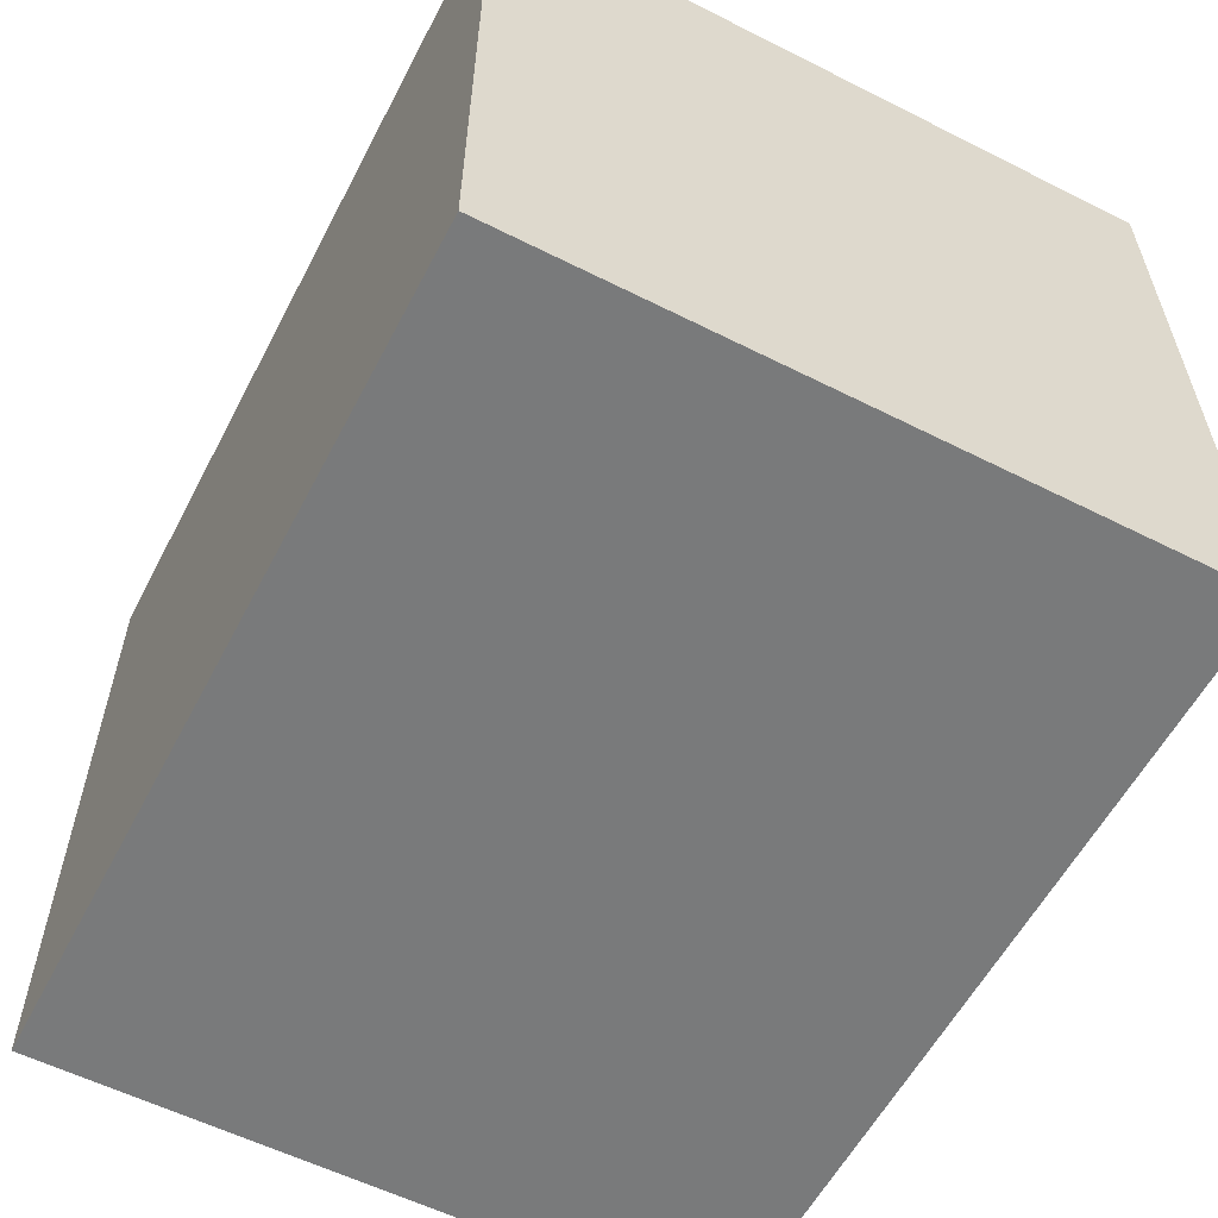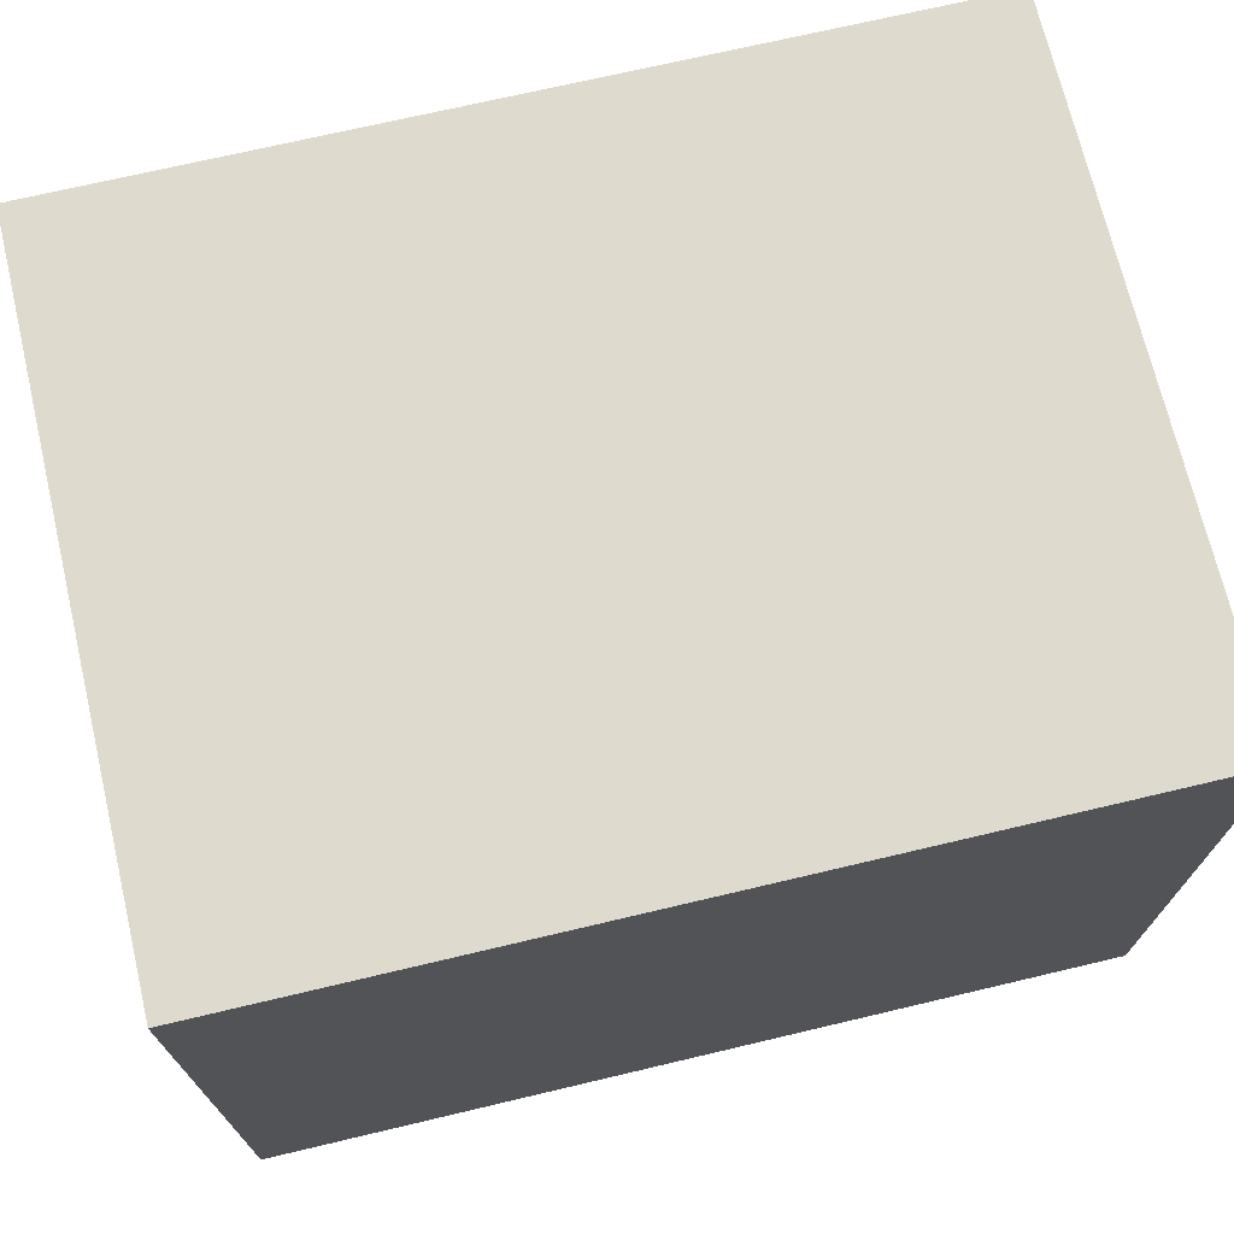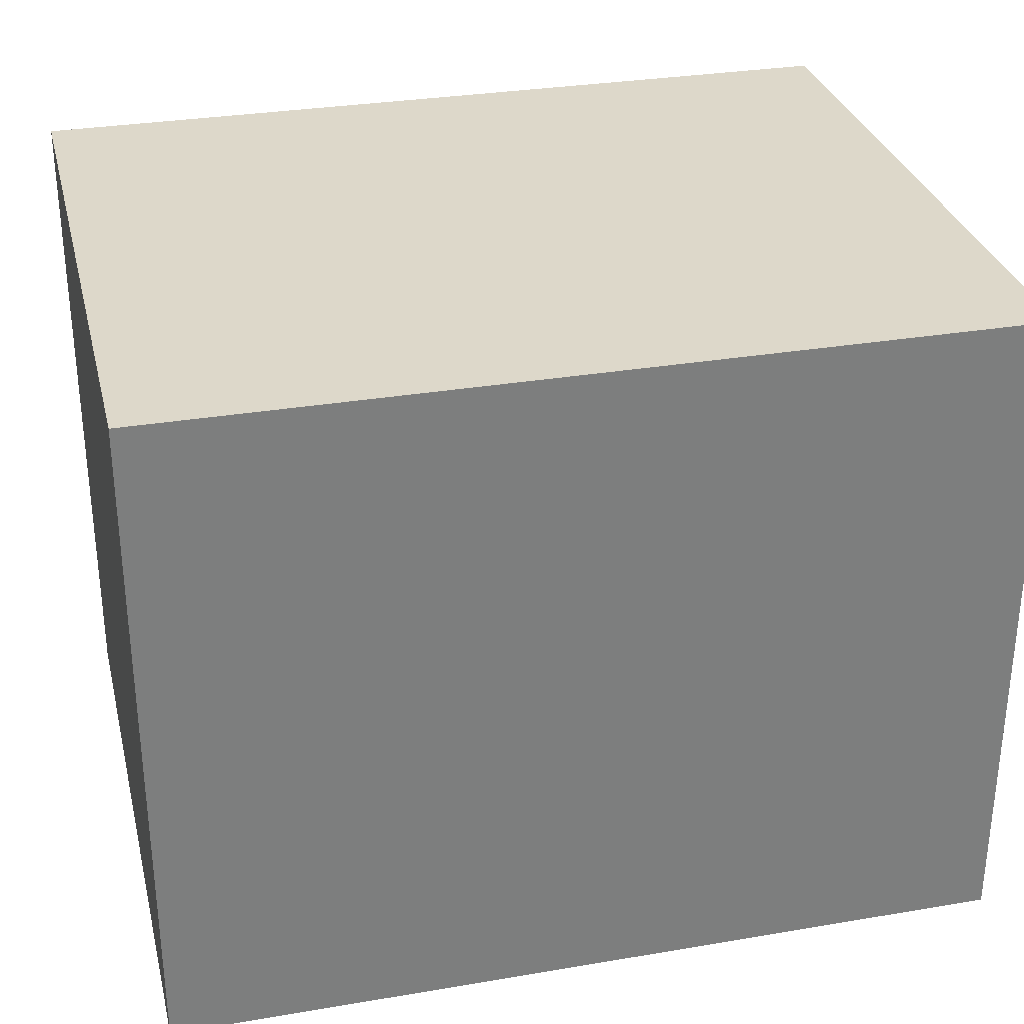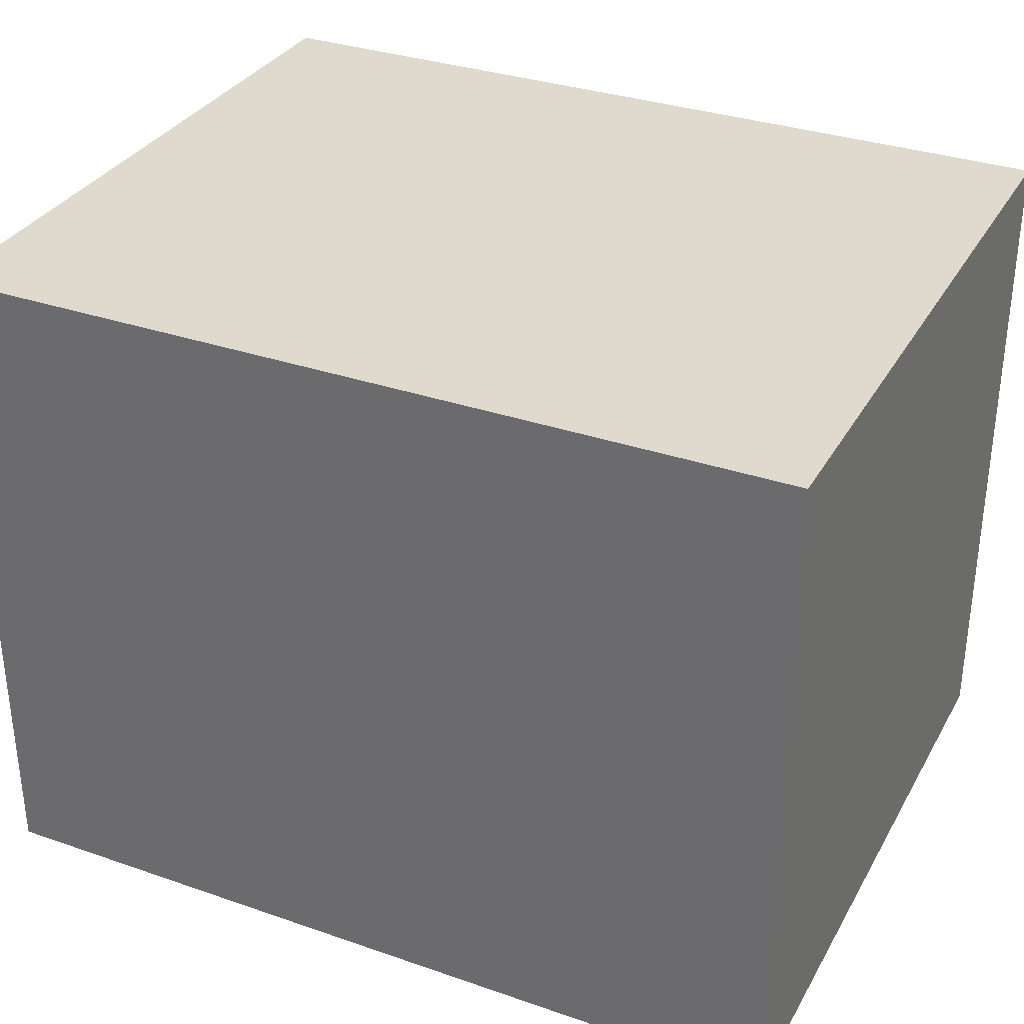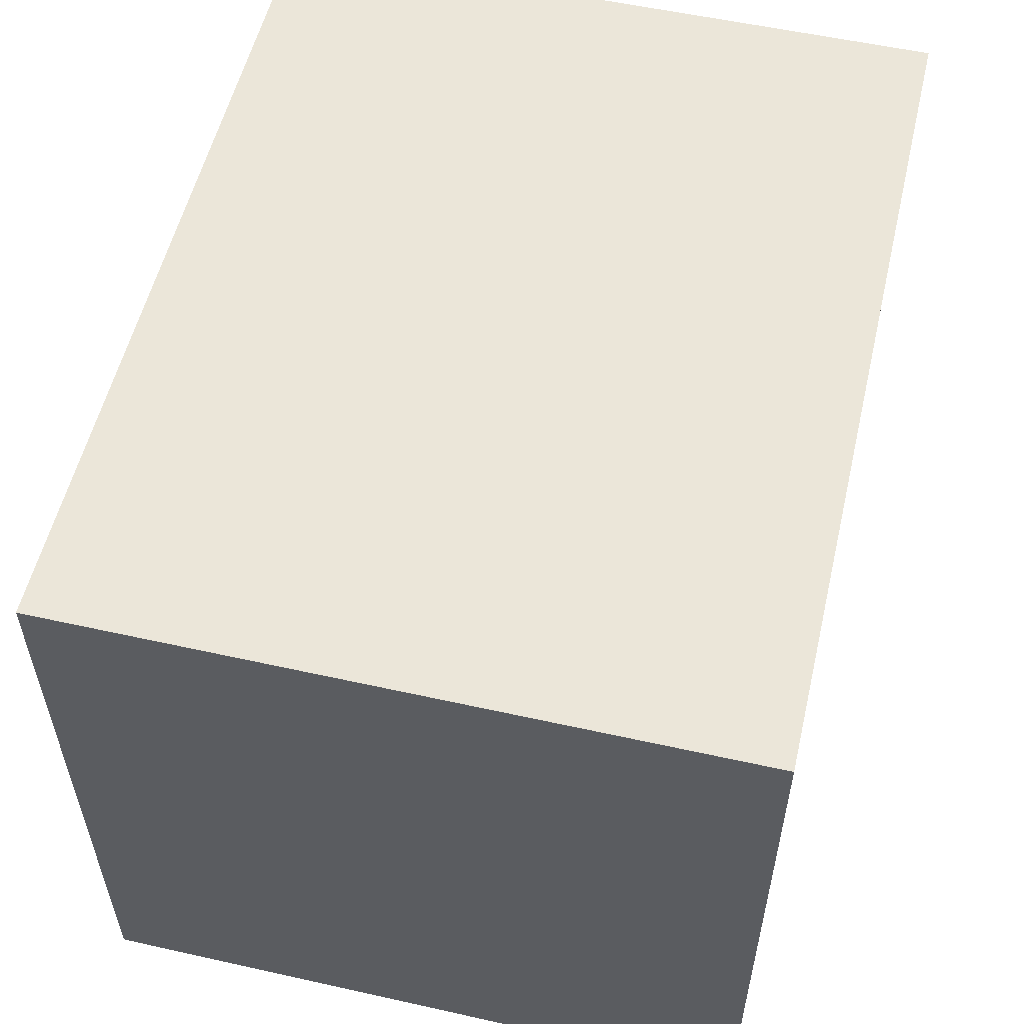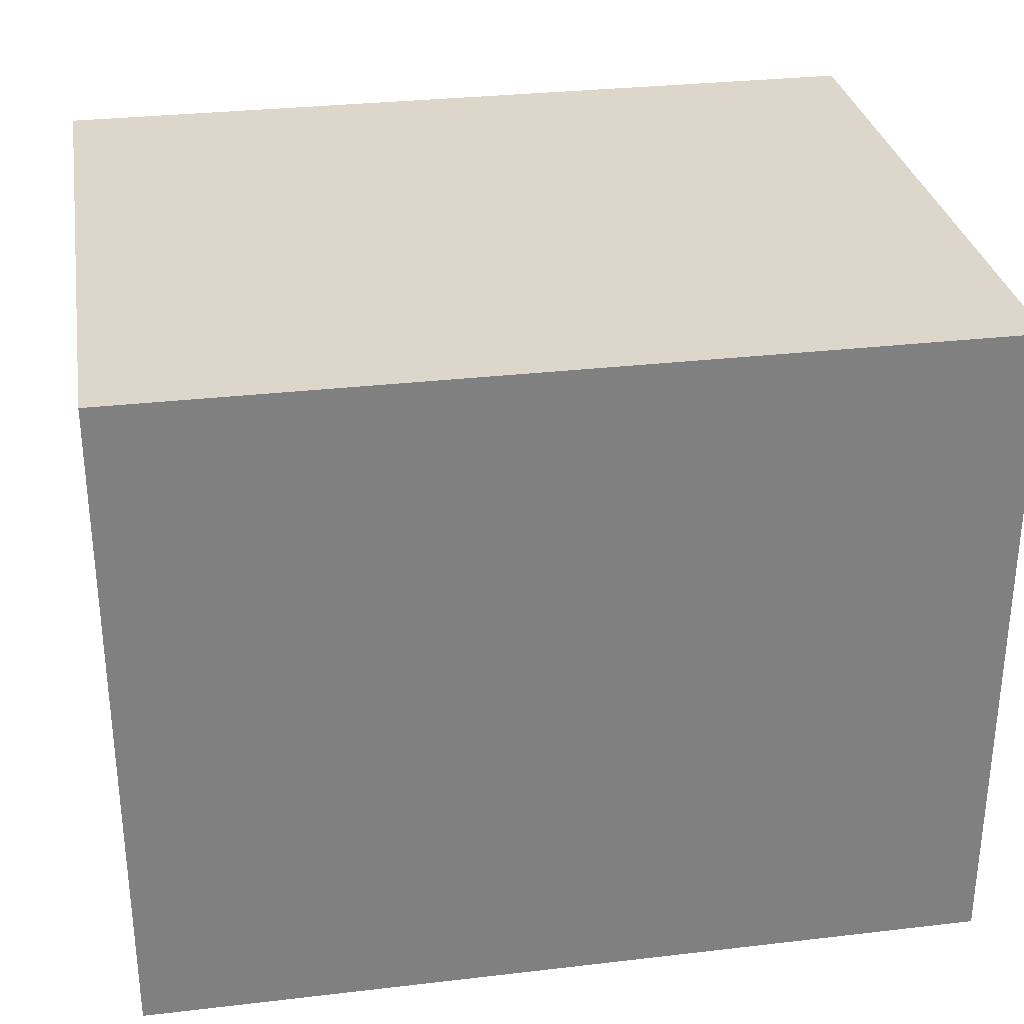
<metadata>
{"format":"obj","ext":"obj","renderer":"f3d","projection":"perspective","resolution":1024,"background":"white","views":[{"elev":-58.0,"azim":-117.5,"up":"+Y"},{"elev":71.2,"azim":166.7,"up":"+Z"},{"elev":31.0,"azim":-13.6,"up":"+Y"},{"elev":32.9,"azim":-154.5,"up":"+Z"},{"elev":55.5,"azim":-76.8,"up":"+Y"},{"elev":30.4,"azim":-9.6,"up":"+Z"}]}
</metadata>
<code>
o
v -1.7 -1.3 1.3
v -1.7 -1.3 -1
v -1.7 -1.3 -1.4
v -1.7 -0.6 0.3
v -1.7 -0.6 -1
v -1.7 -0.5 0.5
v -1.7 -0.5 0.3
v -1.7 -0.3 0.8
v -1.7 -0.3 0.5
v -1.7 -0.1 1.3
v -1.7 -0.1 1.2
v -1.7 -1.192e-07 1.2
v -1.7 -1.192e-07 0.8
v -1.7 0.2 1.2
v -1.7 0.2 0.8
v -1.7 0.3 1.3
v -1.7 0.3 1.2
v -1.7 0.4 1.3
v -1.7 0.4 0.8
v -1.7 1.4 1.3
v -1.7 1.4 -1.4
v 1.7 -1.3 1.3
v 1.7 -1.3 1.192e-07
v 1.7 -1.3 -1.4
v 1.7 -0.5 0.4
v 1.7 -0.5 1.192e-07
v 1.7 -0.1 1.3
v 1.7 -0.1 1.2
v 1.7 -1.192e-07 1.2
v 1.7 -1.192e-07 0.4
v 1.7 0.3 1.3
v 1.7 0.3 1.2
v 1.7 1.4 1.3
v 1.7 1.4 -1.4
v -1.7 -1.3 1.3
v -1.7 -0.1 1.3
v -1.7 0.3 1.3
v -1.7 0.4 1.3
v -1.7 1.4 1.3
v -1.6 0.3 1.3
v -1.6 0.4 1.3
v -1.1 -0.4 1.3
v -1.1 -0.1 1.3
v -1.1 0.3 1.3
v -1.1 0.4 1.3
v -0.9 -0.2 1.3
v -0.9 0.1 1.3
v -0.7 -1.3 1.3
v -0.7 -0.8 1.3
v -0.7 0.6 1.3
v -0.7 0.8 1.3
v -0.6 0.4 1.3
v -0.6 0.6 1.3
v -0.5 -0.8 1.3
v -0.5 -0.7 1.3
v -0.5 -0.2 1.3
v -0.5 0.1 1.3
v -0.4 -0.7 1.3
v -0.4 -0.5 1.3
v -0.3 -0.4 1.3
v -0.3 -0.1 1.3
v -0.3 0.3 1.3
v -0.3 0.4 1.3
v -0.3 0.8 1.3
v -0.3 1 1.3
v 0 1 1.3
v 0 1.1 1.3
v 0.1 0.6 1.3
v 0.1 1 1.3
v 0.2 0.5 1.3
v 0.2 0.6 1.3
v 0.2 1 1.3
v 0.2 1.1 1.3
v 0.3 -0.4 1.3
v 0.3 -0.1 1.3
v 0.3 0.3 1.3
v 0.3 0.4 1.3
v 0.3 0.5 1.3
v 0.3 0.7 1.3
v 0.4 -0.7 1.3
v 0.4 -0.5 1.3
v 0.5 -0.8 1.3
v 0.5 -0.7 1.3
v 0.5 -0.2 1.3
v 0.5 0.1 1.3
v 0.6 0.7 1.3
v 0.6 0.8 1.3
v 0.7 -1.3 1.3
v 0.7 -0.8 1.3
v 0.7 0.4 1.3
v 0.7 0.5 1.3
v 0.8 0.5 1.3
v 0.8 0.8 1.3
v 0.9 -0.2 1.3
v 0.9 0.1 1.3
v 1.1 -0.4 1.3
v 1.1 -0.1 1.3
v 1.1 0.3 1.3
v 1.1 0.4 1.3
v 1.7 -1.3 1.3
v 1.7 -0.1 1.3
v 1.7 0.3 1.3
v 1.7 1.4 1.3
v -1.7 -1.3 -1.4
v -1.7 1.4 -1.4
v 1.7 -1.3 -1.4
v 1.7 1.4 -1.4
v -1.7 -1.3 1.3
v -0.7 -1.3 1.3
v 0.7 -1.3 1.3
v 1.7 -1.3 1.3
v -0.7 -1.3 1.2
v 0.7 -1.3 1.2
v 1.6 -1.3 1.192e-07
v 1.7 -1.3 1.192e-07
v -1.7 -1.3 -1
v -1.6 -1.3 -1
v -1.6 -1.3 -1.3
v 1.6 -1.3 -1.3
v -1.7 -1.3 -1.4
v 1.7 -1.3 -1.4
v -1.7 1.4 1.3
v 1.7 1.4 1.3
v -1.7 1.4 -1.4
v 1.7 1.4 -1.4
f 4 2 1
f 5 3 2
f 5 2 4
f 6 4 1
f 7 5 4
f 7 4 6
f 8 6 1
f 9 7 6
f 9 6 8
f 10 8 1
f 11 8 10
f 12 11 10
f 12 8 11
f 13 9 8
f 13 8 12
f 14 12 10
f 14 13 12
f 15 9 13
f 15 13 14
f 16 14 10
f 17 15 14
f 17 14 16
f 18 17 16
f 19 9 15
f 19 17 18
f 19 15 17
f 20 19 18
f 21 3 5
f 21 19 20
f 21 5 7
f 21 9 19
f 21 7 9
f 22 23 25
f 23 24 26
f 25 23 26
f 22 25 27
f 27 25 28
f 27 28 29
f 28 25 29
f 25 26 30
f 29 25 30
f 27 29 31
f 29 30 32
f 31 29 32
f 31 32 33
f 26 24 34
f 33 32 34
f 30 26 34
f 32 30 34
f 40 37 36
f 40 38 37
f 41 39 38
f 41 38 40
f 42 36 35
f 43 40 36
f 43 36 42
f 44 41 40
f 44 40 43
f 45 39 41
f 45 41 44
f 46 44 43
f 46 43 42
f 46 45 44
f 47 45 46
f 48 42 35
f 49 42 48
f 50 39 45
f 51 39 50
f 52 45 47
f 52 50 45
f 53 51 50
f 53 50 52
f 54 42 49
f 54 49 48
f 55 42 54
f 56 46 42
f 56 47 46
f 57 52 47
f 57 47 56
f 58 42 55
f 58 55 54
f 59 42 58
f 60 57 56
f 60 42 59
f 60 56 42
f 61 57 60
f 62 52 57
f 62 57 61
f 63 53 52
f 63 52 62
f 64 51 53
f 64 53 63
f 64 39 51
f 65 39 64
f 66 63 62
f 66 39 65
f 66 65 64
f 66 64 63
f 67 39 66
f 68 66 62
f 68 67 66
f 69 67 68
f 70 68 62
f 71 69 68
f 71 68 70
f 72 67 69
f 72 69 71
f 73 39 67
f 73 67 72
f 74 60 59
f 74 61 60
f 75 62 61
f 75 61 74
f 76 70 62
f 76 62 75
f 77 70 76
f 78 73 72
f 78 70 77
f 78 72 71
f 78 71 70
f 79 73 78
f 80 59 58
f 80 58 54
f 81 74 59
f 81 59 80
f 82 54 48
f 82 80 54
f 83 81 80
f 83 80 82
f 84 77 76
f 84 76 75
f 84 75 74
f 85 77 84
f 86 73 79
f 86 79 78
f 86 78 77
f 87 73 86
f 88 82 48
f 89 83 82
f 89 82 88
f 90 77 85
f 90 86 77
f 90 87 86
f 91 87 90
f 92 91 90
f 92 87 91
f 93 73 87
f 93 87 92
f 94 85 84
f 94 84 74
f 95 90 85
f 95 85 94
f 96 74 81
f 96 81 83
f 96 95 94
f 96 94 74
f 96 89 88
f 96 83 89
f 97 95 96
f 98 90 95
f 98 95 97
f 99 93 92
f 99 90 98
f 99 92 90
f 100 97 96
f 100 96 88
f 101 98 97
f 101 97 100
f 102 99 98
f 102 98 101
f 103 93 99
f 103 99 102
f 103 39 73
f 103 73 93
f 104 105 106
f 106 105 107
f 112 109 108
f 112 110 109
f 113 111 110
f 113 110 112
f 114 113 112
f 114 111 113
f 115 111 114
f 116 112 108
f 116 114 112
f 117 114 116
f 118 117 116
f 118 114 117
f 119 115 114
f 119 114 118
f 120 118 116
f 120 119 118
f 121 115 119
f 121 119 120
f 122 123 124
f 124 123 125

</code>
